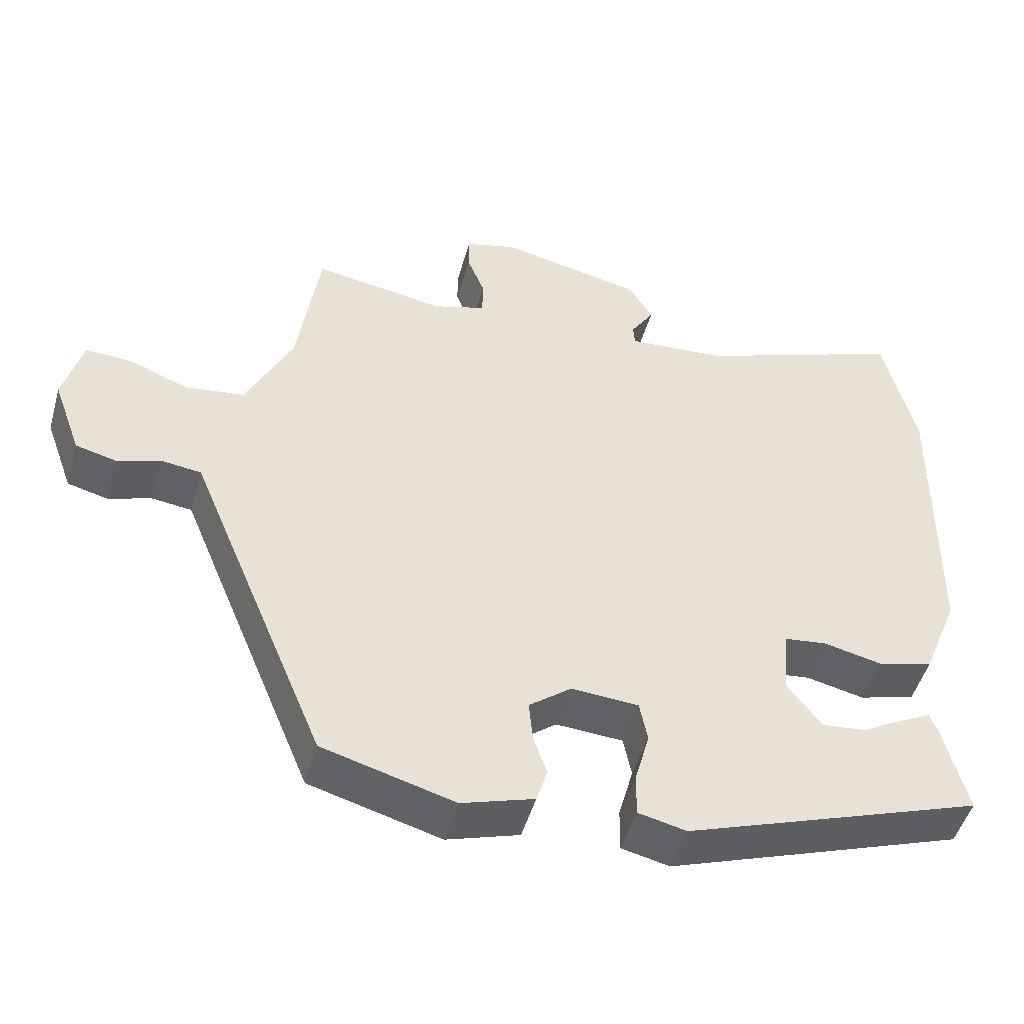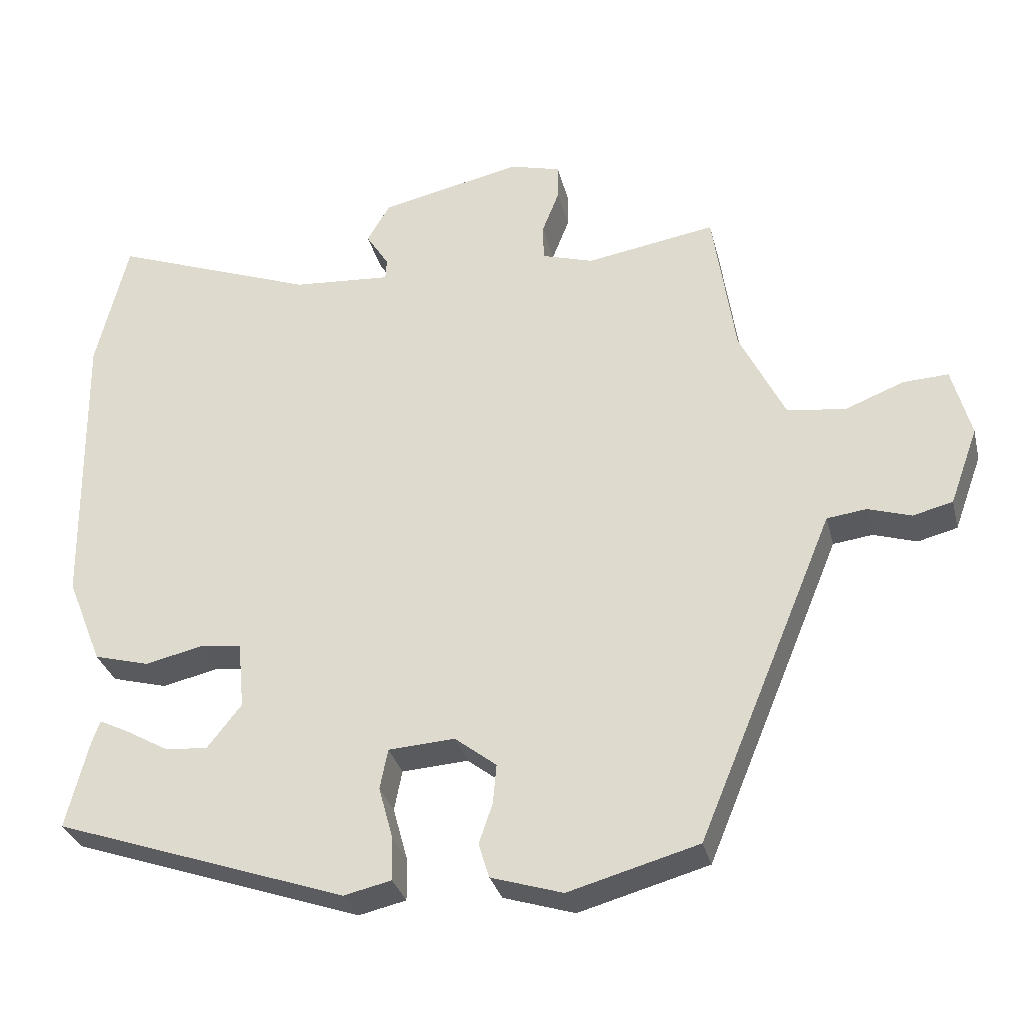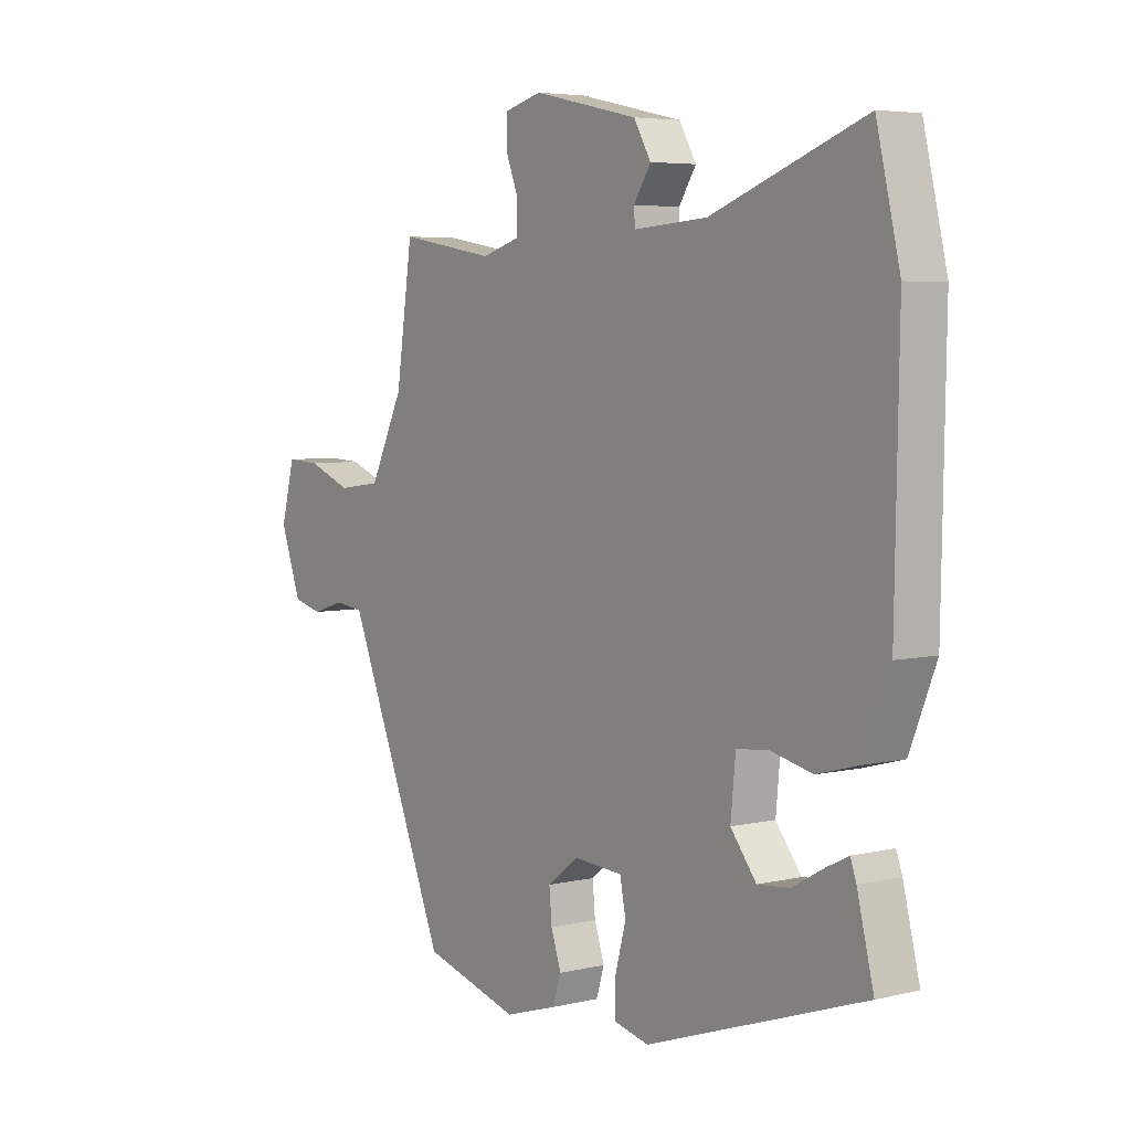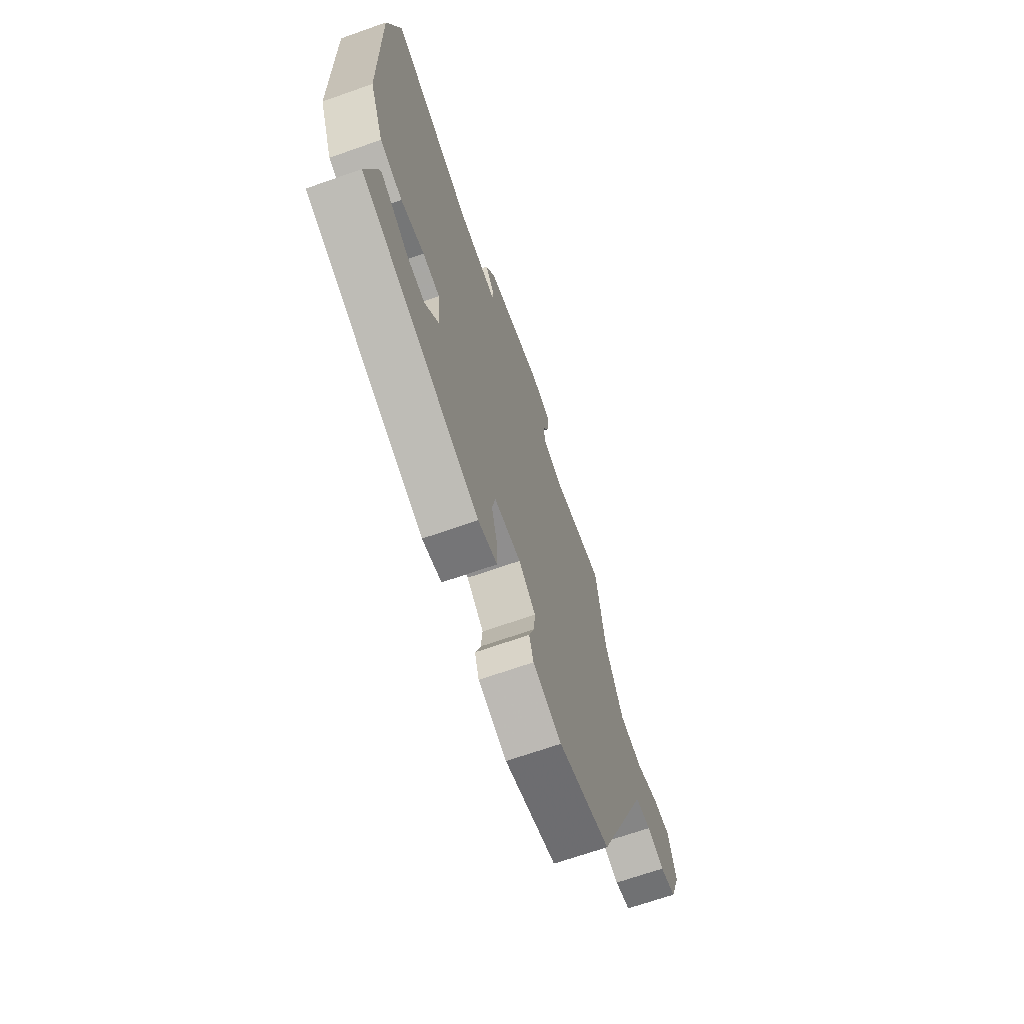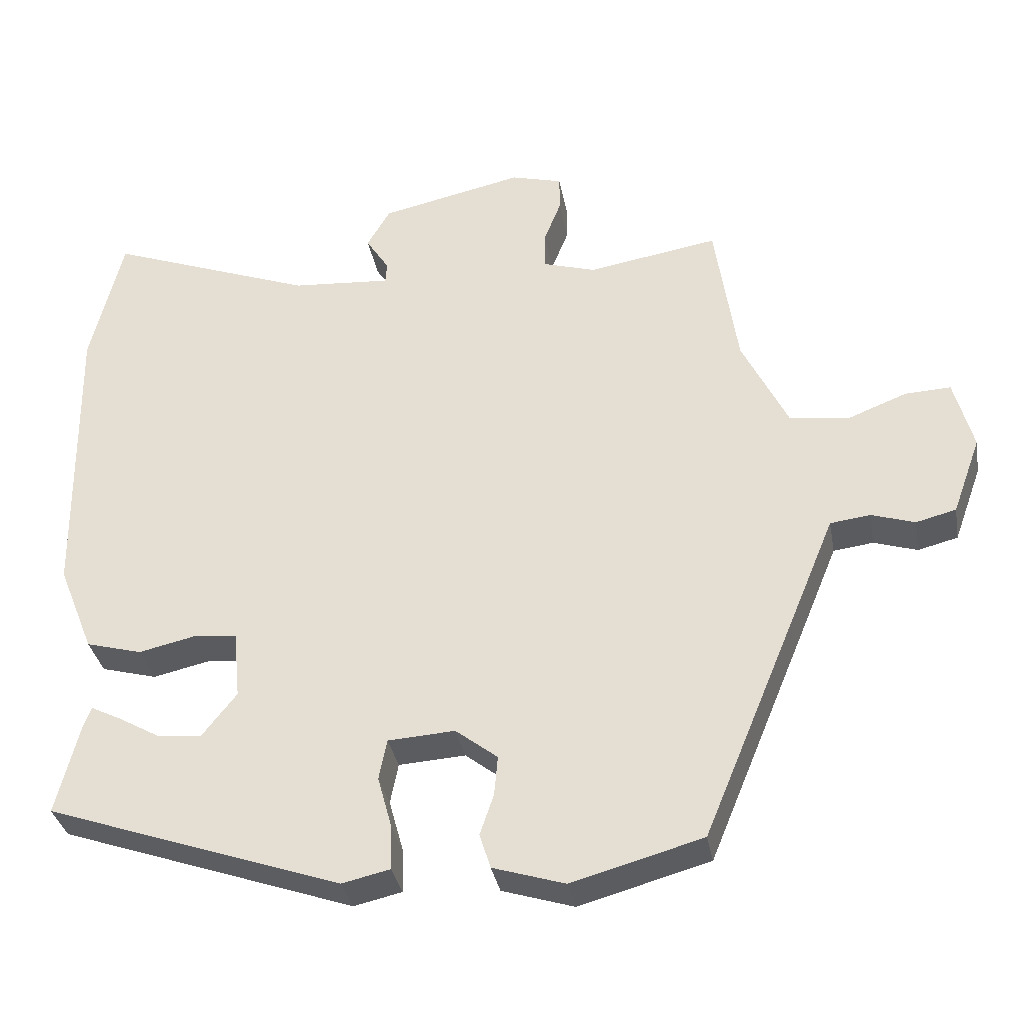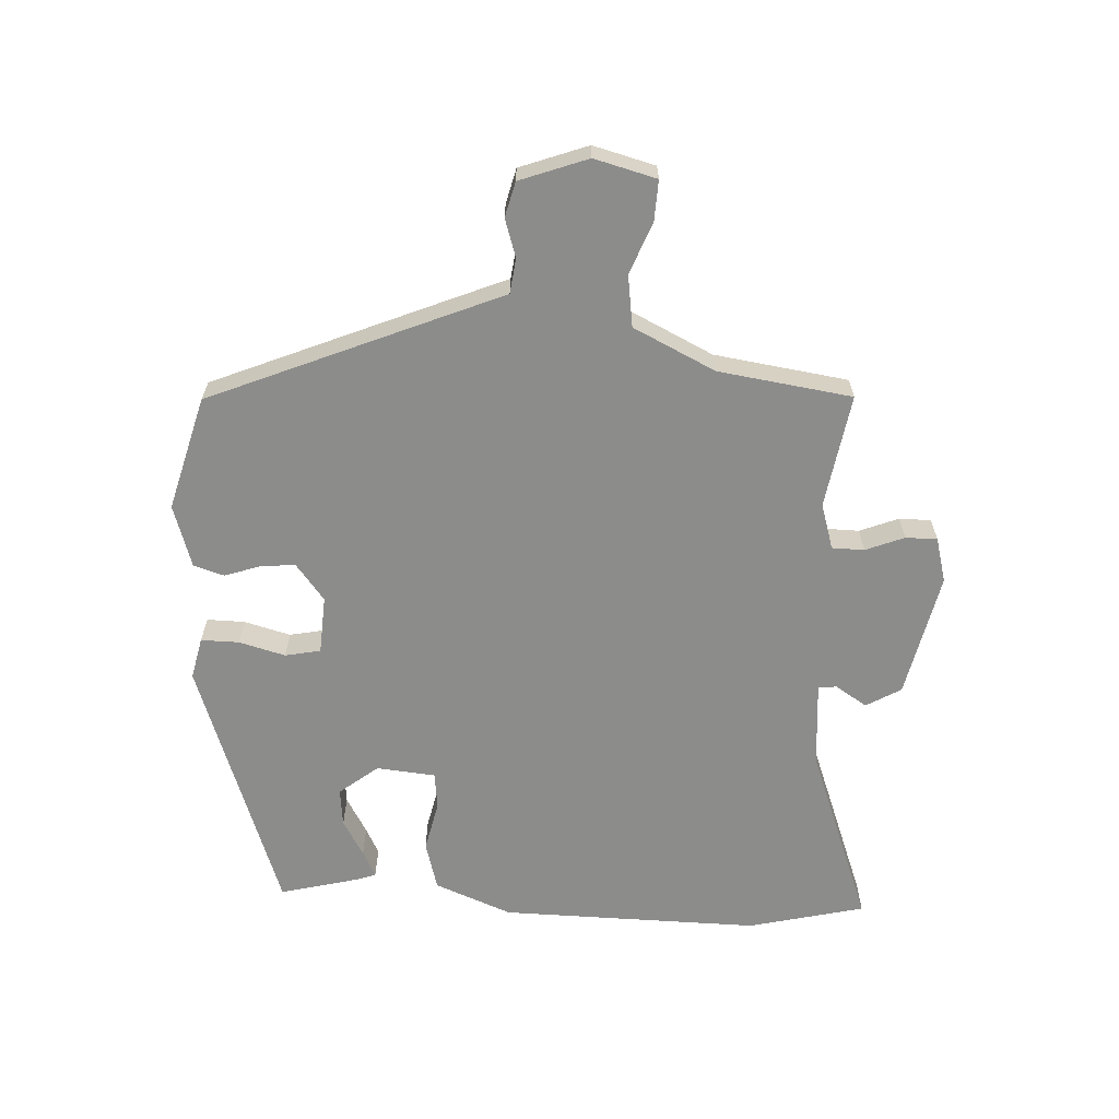
<metadata>
{"format":"obj","ext":"obj","renderer":"f3d","projection":"perspective","resolution":1024,"background":"white","views":[{"elev":-48.7,"azim":-15.7,"up":"+Z"},{"elev":-31.4,"azim":-166.4,"up":"+Z"},{"elev":5.2,"azim":53.7,"up":"+Z"},{"elev":-68.4,"azim":109.4,"up":"+Z"},{"elev":-34.0,"azim":-169.8,"up":"+Z"},{"elev":-64.1,"azim":-92.8,"up":"+Y"}]}
</metadata>
<code>
v -0.392 0.07 -0.494
v -0.543 0.07 -0.13
v -0.581 0.07 -0.038
v -0.636 0.07 -0.031
v -0.696 0.07 -0.05
v -0.751 0.07 -0.036
v -0.79 0.07 0.071
v -0.764 0.07 0.169
v -0.701 0.07 0.166
v -0.619 0.07 0.134
v -0.538 0.07 0.145
v -0.475 0.07 0.274
v -0.444 0.07 0.485
v -0.264 0.07 0.455
v -0.192 0.07 0.477
v -0.191 0.07 0.528
v -0.215 0.07 0.589
v -0.215 0.07 0.639
v -0.144 0.07 0.658
v 0.053 0.07 0.615
v 0.085 0.07 0.56
v 0.053 0.07 0.51
v 0.055 0.07 0.481
v 0.192 0.07 0.491
v 0.477 0.07 0.597
v 0.521 0.07 0.413
v 0.514 0.07 0.003
v 0.465 0.07 -0.119
v 0.388 0.07 -0.14
v 0.308 0.07 -0.122
v 0.25 0.07 -0.129
v 0.241 0.07 -0.222
v 0.289 0.07 -0.283
v 0.349 0.07 -0.277
v 0.407 0.07 -0.244
v 0.449 0.07 -0.223
v 0.46 0.07 -0.254
v 0.491 0.07 -0.378
v 0.084 0.07 -0.519
v 0.018 0.07 -0.504
v 0.019 0.07 -0.444
v 0.039 0.07 -0.371
v 0.028 0.07 -0.315
v -0.064 0.07 -0.309
v -0.122 0.07 -0.354
v -0.117 0.07 -0.409
v -0.098 0.07 -0.465
v -0.113 0.07 -0.513
v -0.212 0.07 -0.544
v -0.392 0 -0.494
v -0.543 0 -0.13
v -0.581 0 -0.038
v -0.636 0 -0.031
v -0.696 0 -0.05
v -0.751 0 -0.036
v -0.79 0 0.071
v -0.764 0 0.169
v -0.701 0 0.166
v -0.619 0 0.134
v -0.538 0 0.145
v -0.475 0 0.274
v -0.444 0 0.485
v -0.264 0 0.455
v -0.192 0 0.477
v -0.191 0 0.528
v -0.215 0 0.589
v -0.215 0 0.639
v -0.144 0 0.658
v 0.053 0 0.615
v 0.085 0 0.56
v 0.053 0 0.51
v 0.055 0 0.481
v 0.192 0 0.491
v 0.477 0 0.597
v 0.521 0 0.413
v 0.514 0 0.003
v 0.465 0 -0.119
v 0.388 0 -0.14
v 0.308 0 -0.122
v 0.25 0 -0.129
v 0.241 0 -0.222
v 0.289 0 -0.283
v 0.349 0 -0.277
v 0.407 0 -0.244
v 0.449 0 -0.223
v 0.46 0 -0.254
v 0.491 0 -0.378
v 0.084 0 -0.519
v 0.018 0 -0.504
v 0.019 0 -0.444
v 0.039 0 -0.371
v 0.028 0 -0.315
v -0.064 0 -0.309
v -0.122 0 -0.354
v -0.117 0 -0.409
v -0.098 0 -0.465
v -0.113 0 -0.513
v -0.212 0 -0.544
f 46 47 48 49
f 45 46 49 1
f 44 45 1 2
f 43 44 2 3
f 39 40 41 42
f 39 42 43
f 38 39 43
f 34 35 36 37
f 34 37 38
f 33 34 38 43
f 27 28 29 30
f 27 30 31
f 24 25 26 27
f 23 24 27 31
f 19 20 21 22
f 19 22 23
f 16 17 18 19
f 15 16 19 23
f 14 15 23 31
f 12 13 14 31
f 7 8 9 10
f 7 10 11
f 4 5 6 7
f 3 4 7 11
f 32 33 43 3
f 12 31 32
f 3 11 12 32
f 98 97 96 95
f 50 98 95 94
f 51 50 94 93
f 52 51 93 92
f 91 90 89 88
f 92 91 88
f 92 88 87
f 86 85 84 83
f 87 86 83
f 92 87 83 82
f 79 78 77 76
f 80 79 76
f 76 75 74 73
f 80 76 73 72
f 71 70 69 68
f 72 71 68
f 68 67 66 65
f 72 68 65 64
f 80 72 64 63
f 80 63 62 61
f 59 58 57 56
f 60 59 56
f 56 55 54 53
f 60 56 53 52
f 52 92 82 81
f 81 80 61
f 81 61 60 52
f 1 50 51 2
f 2 51 52 3
f 3 52 53 4
f 4 53 54 5
f 5 54 55 6
f 6 55 56 7
f 7 56 57 8
f 8 57 58 9
f 9 58 59 10
f 10 59 60 11
f 11 60 61 12
f 12 61 62 13
f 13 62 63 14
f 14 63 64 15
f 15 64 65 16
f 16 65 66 17
f 17 66 67 18
f 18 67 68 19
f 19 68 69 20
f 20 69 70 21
f 21 70 71 22
f 22 71 72 23
f 23 72 73 24
f 24 73 74 25
f 25 74 75 26
f 26 75 76 27
f 27 76 77 28
f 28 77 78 29
f 29 78 79 30
f 30 79 80 31
f 31 80 81 32
f 32 81 82 33
f 33 82 83 34
f 34 83 84 35
f 35 84 85 36
f 36 85 86 37
f 37 86 87 38
f 38 87 88 39
f 39 88 89 40
f 40 89 90 41
f 41 90 91 42
f 42 91 92 43
f 43 92 93 44
f 44 93 94 45
f 45 94 95 46
f 46 95 96 47
f 47 96 97 48
f 48 97 98 49
f 49 98 50 1

</code>
